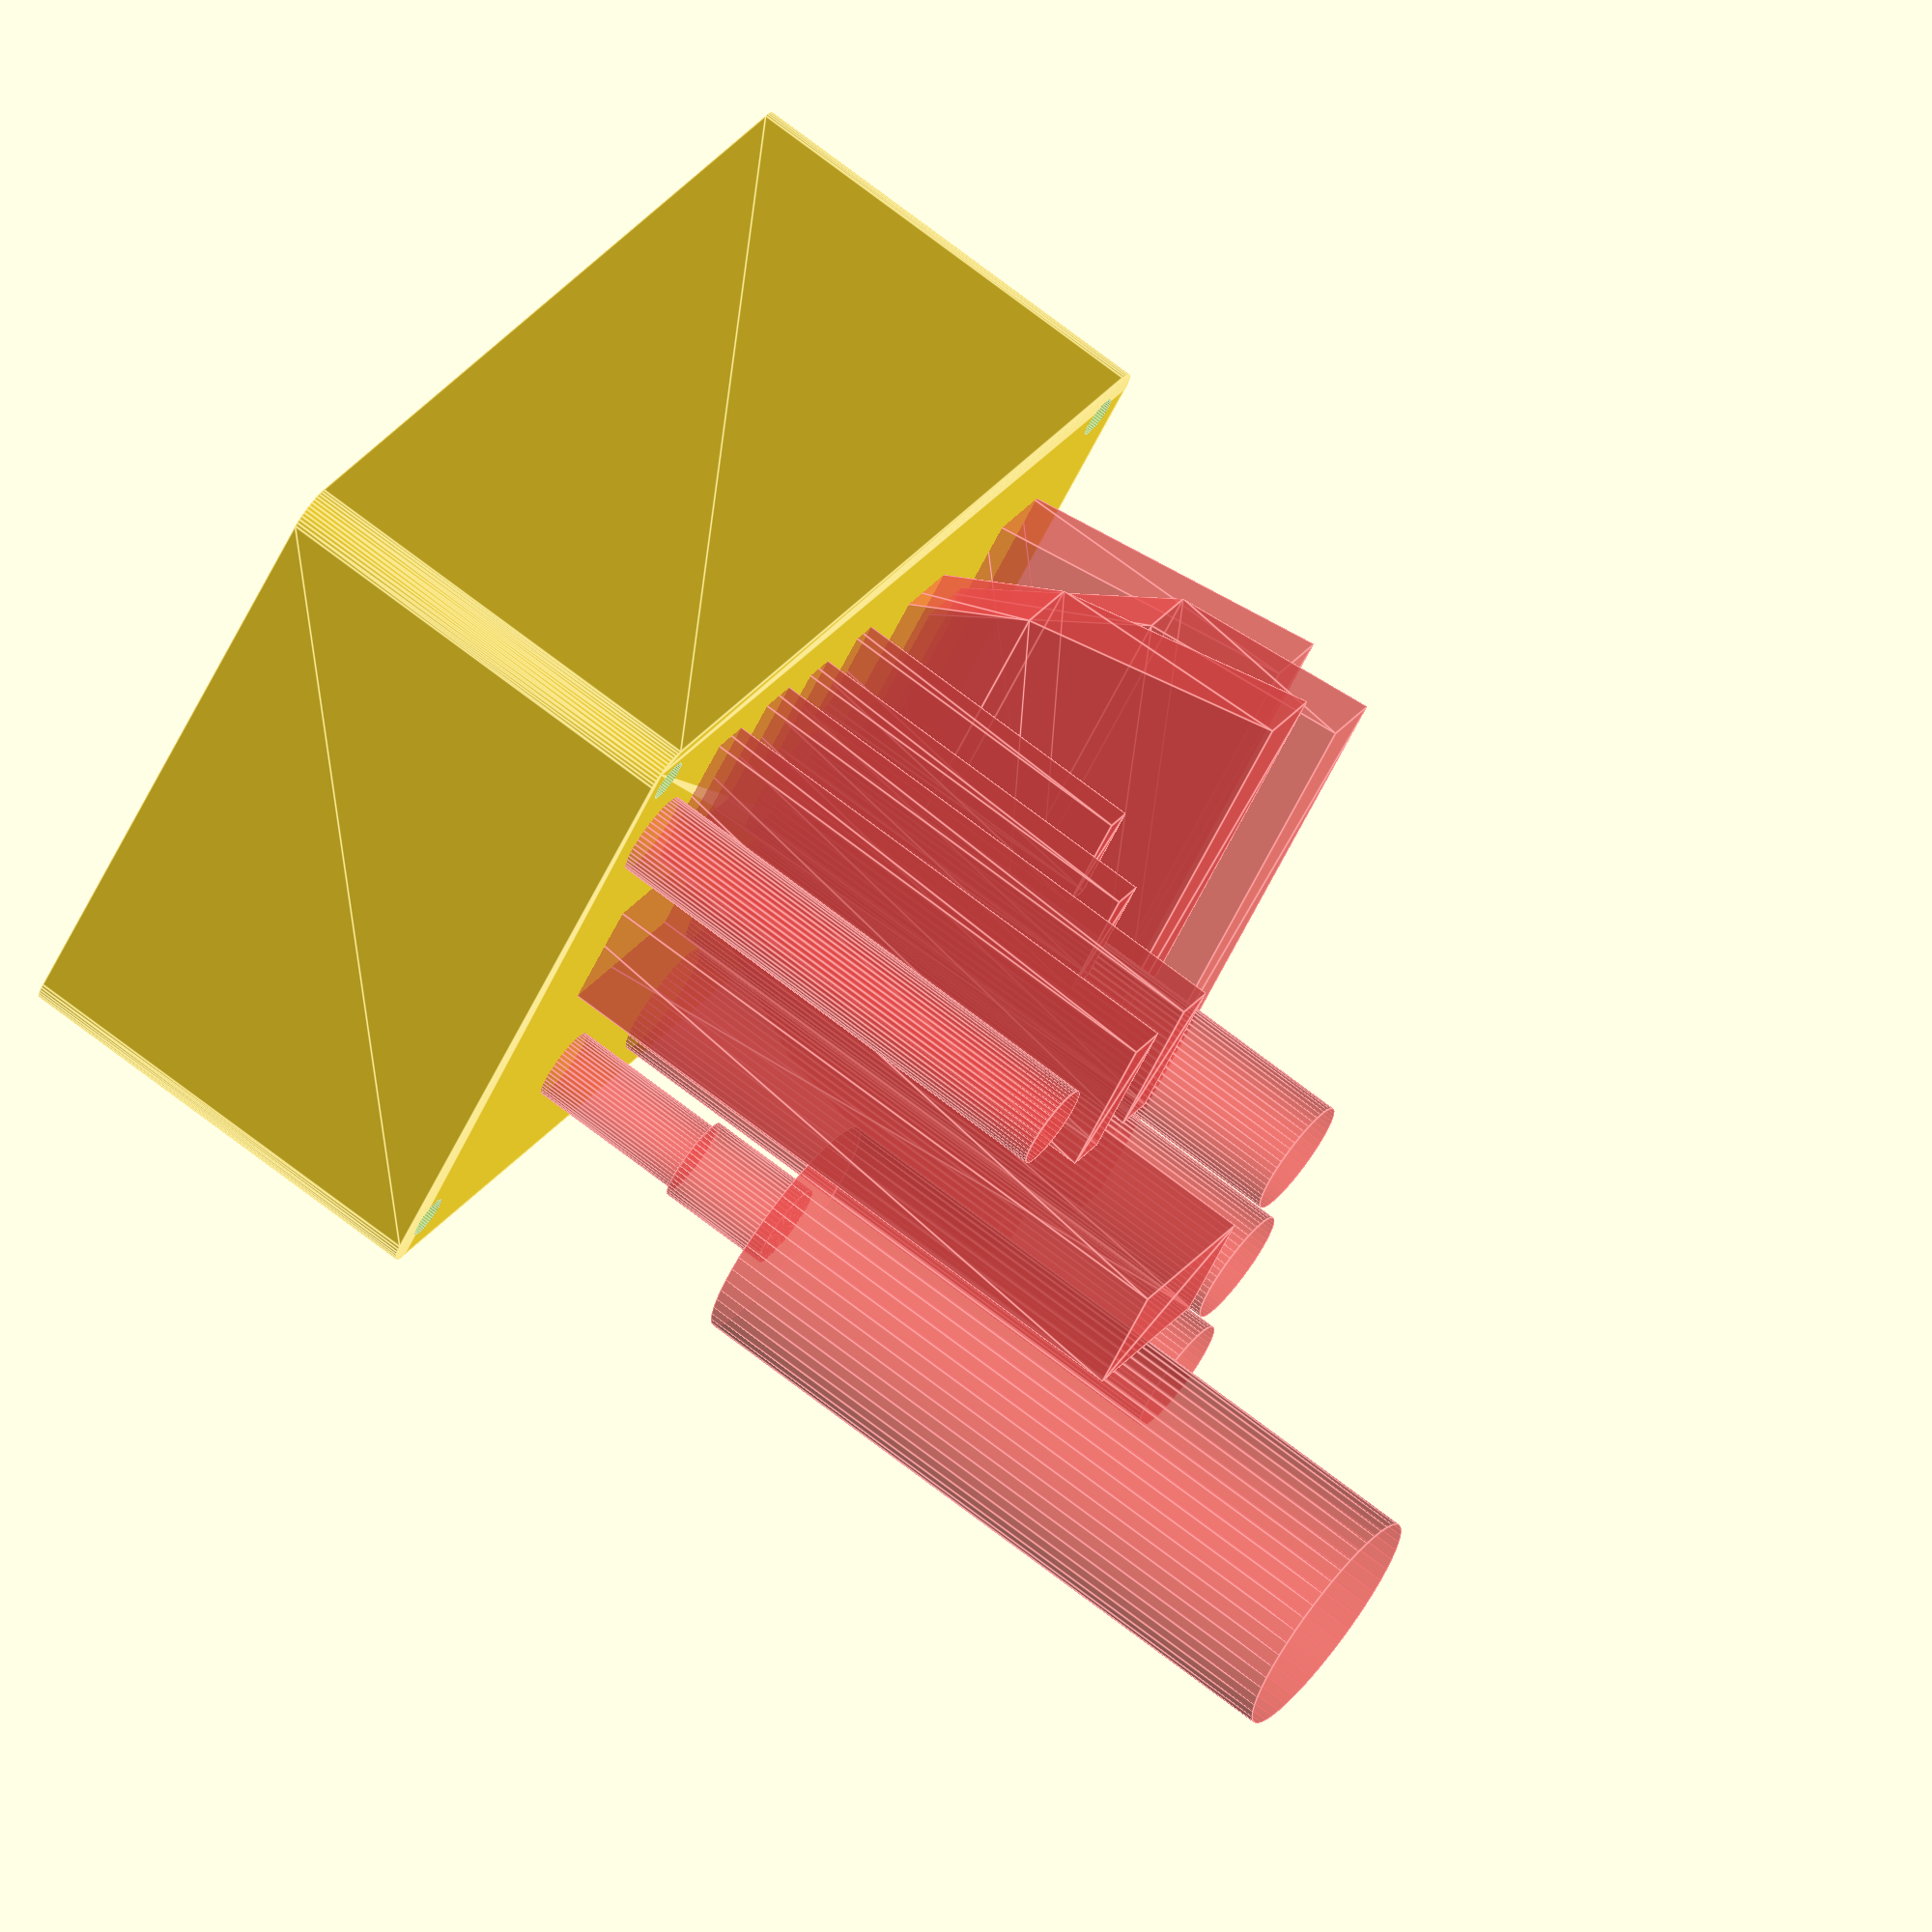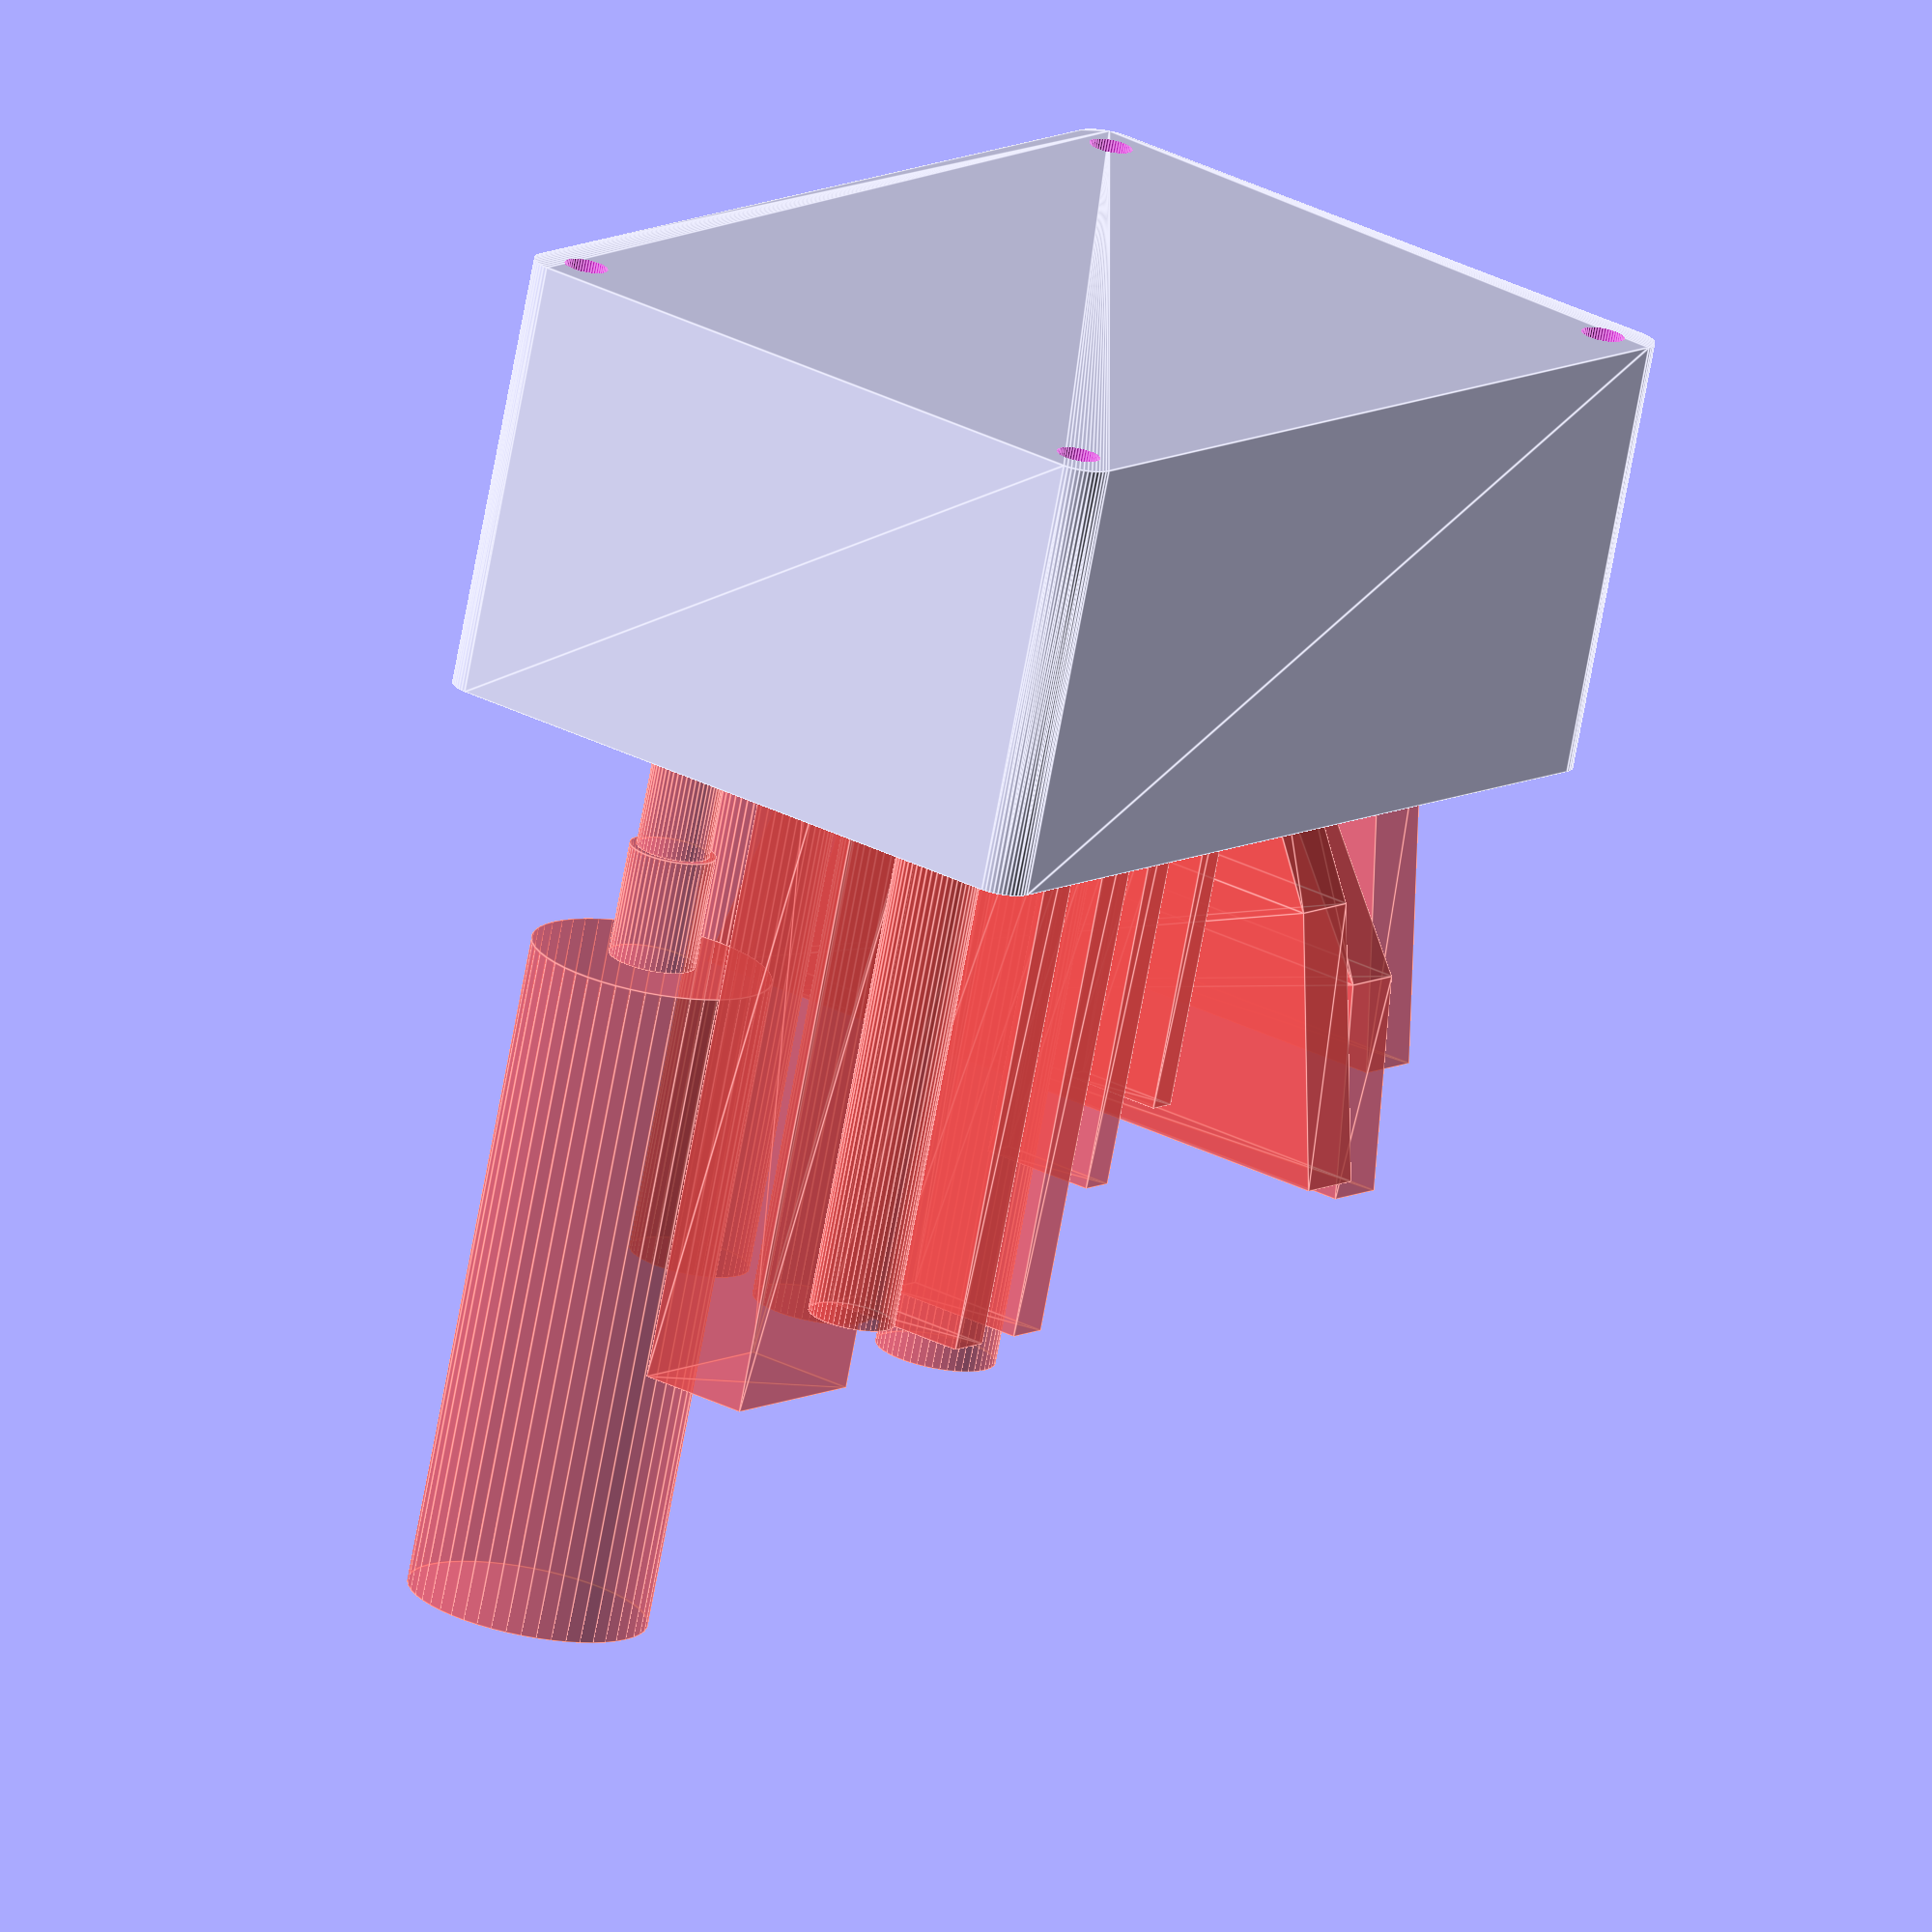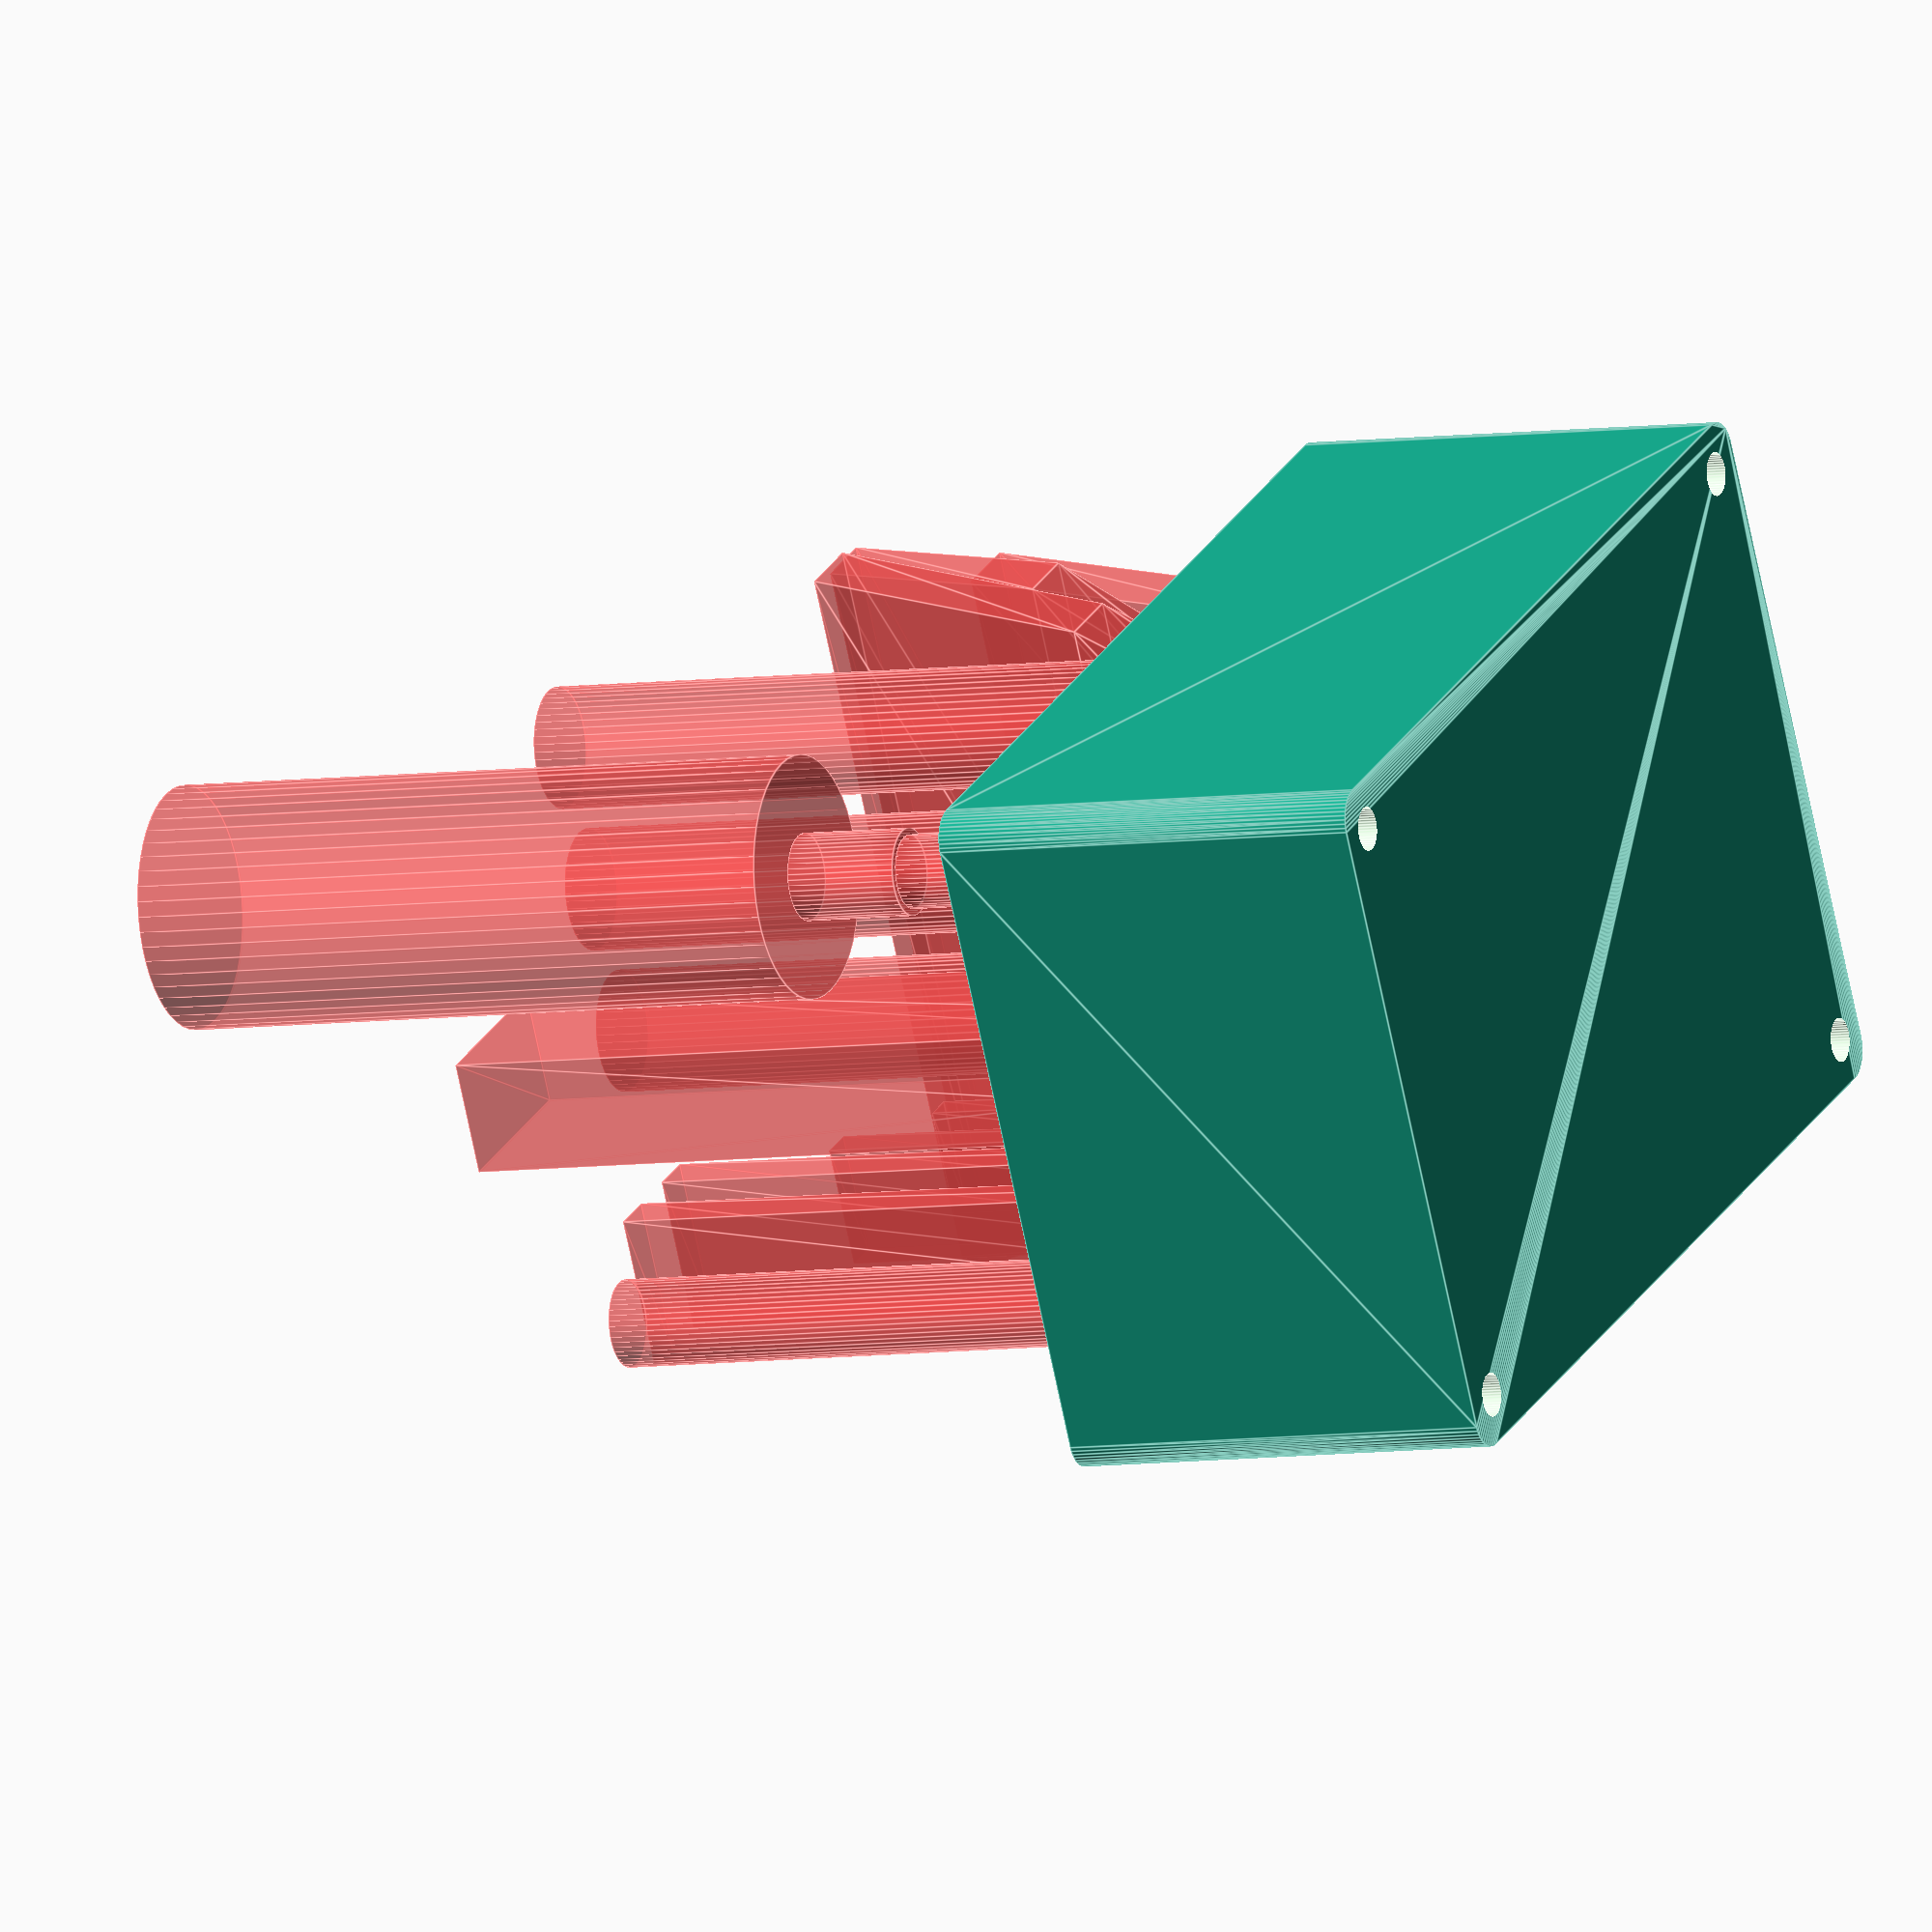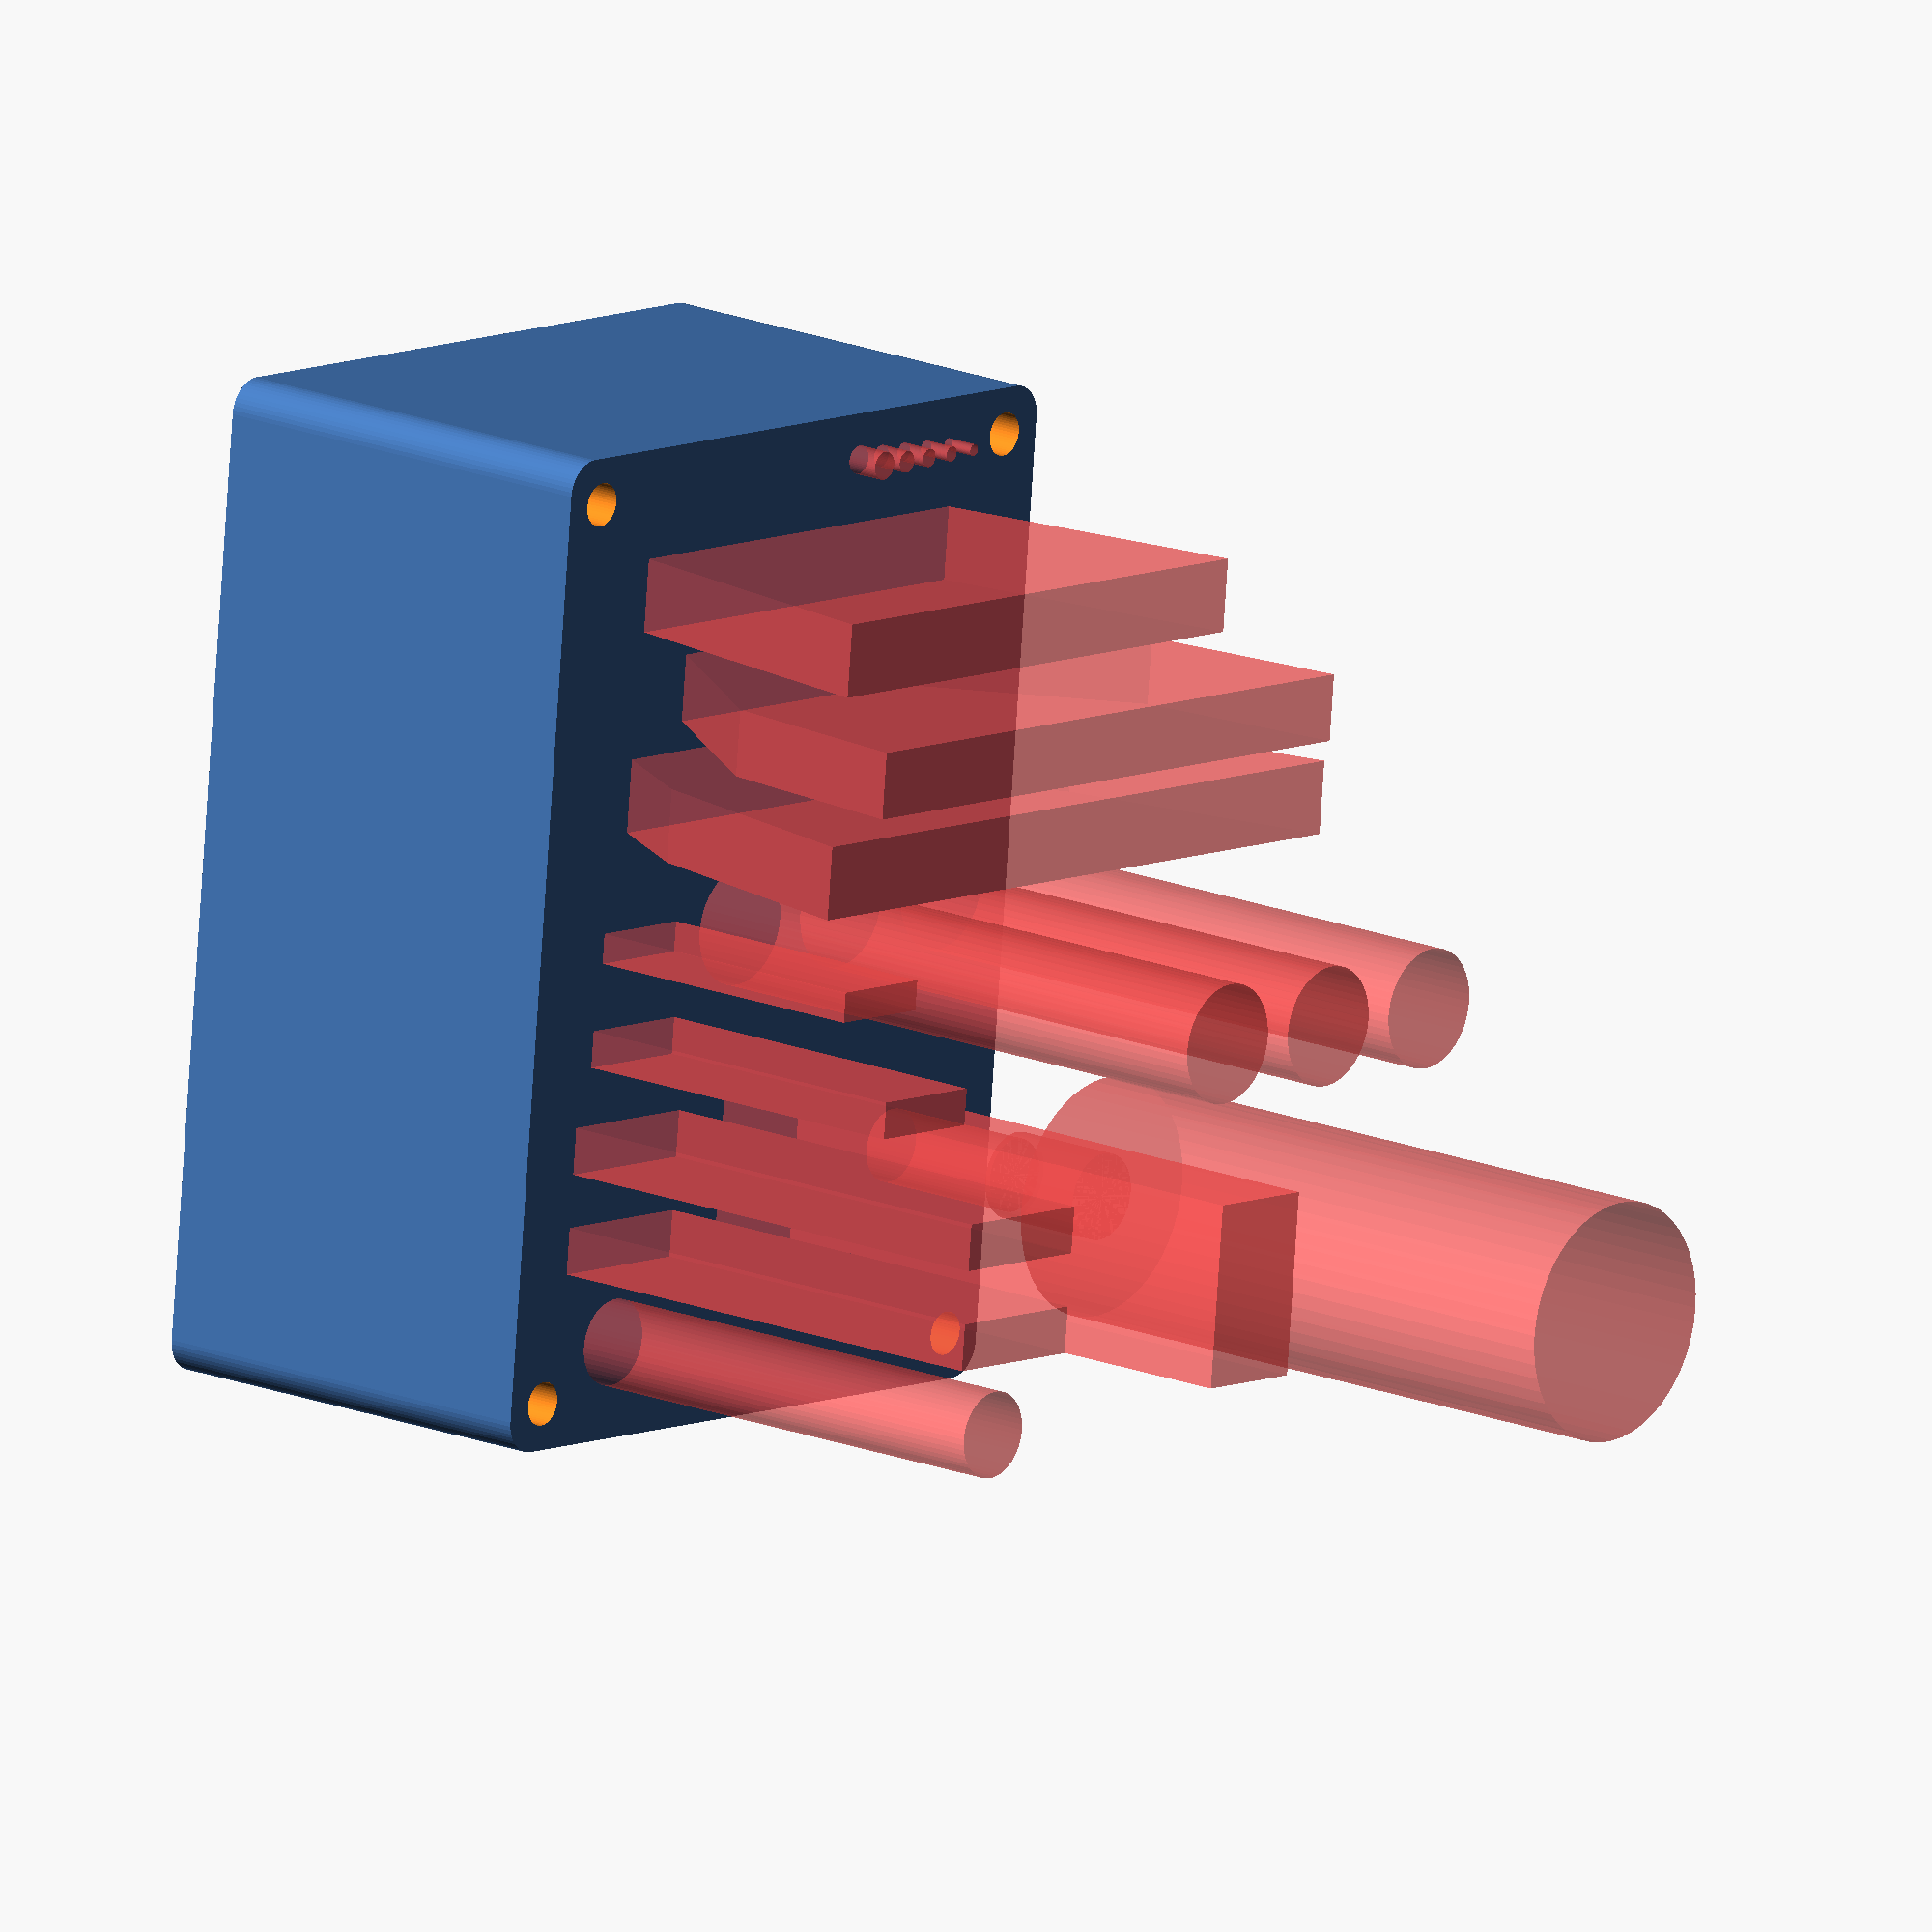
<openscad>
$fn = 50;


difference() {
	union() {
		translate(v = [0, 0, -33.0000000000]) {
			rotate(a = [0, 0, 0]) {
				hull() {
					translate(v = [-47.0000000000, 69.5000000000, 0]) {
						rotate(a = [0, 0, 0]) {
							translate(v = [0, 0, 0]) {
								rotate(a = [0, 0, 0]) {
									cylinder(h = 66, r = 5);
								}
							}
						}
					}
					translate(v = [47.0000000000, 69.5000000000, 0]) {
						rotate(a = [0, 0, 0]) {
							translate(v = [0, 0, 0]) {
								rotate(a = [0, 0, 0]) {
									cylinder(h = 66, r = 5);
								}
							}
						}
					}
					translate(v = [-47.0000000000, -69.5000000000, 0]) {
						rotate(a = [0, 0, 0]) {
							translate(v = [0, 0, 0]) {
								rotate(a = [0, 0, 0]) {
									cylinder(h = 66, r = 5);
								}
							}
						}
					}
					translate(v = [47.0000000000, -69.5000000000, 0]) {
						rotate(a = [0, 0, 0]) {
							translate(v = [0, 0, 0]) {
								rotate(a = [0, 0, 0]) {
									cylinder(h = 66, r = 5);
								}
							}
						}
					}
				}
			}
		}
	}
	union() {
		translate(v = [-45.0000000000, -67.5000000000, -125.0000000000]) {
			rotate(a = [0, 0, 0]) {
				cylinder(h = 250, r = 3.2500000000);
			}
		}
		translate(v = [-45.0000000000, 67.5000000000, -125.0000000000]) {
			rotate(a = [0, 0, 0]) {
				cylinder(h = 250, r = 3.2500000000);
			}
		}
		translate(v = [45.0000000000, -67.5000000000, -125.0000000000]) {
			rotate(a = [0, 0, 0]) {
				cylinder(h = 250, r = 3.2500000000);
			}
		}
		translate(v = [45.0000000000, 67.5000000000, -125.0000000000]) {
			rotate(a = [0, 0, 0]) {
				cylinder(h = 250, r = 3.2500000000);
			}
		}
		#translate(v = [0, -47.0000000000, 0]) {
			rotate(a = [90, 0, 0]) {
				linear_extrude(height = 11) {
					polygon(points = [[-11.5000000000, -30.0000000000], [-11.5000000000, 5.0000000000], [-33.0000000000, 30.0000000000], [-42.0000000000, 80.0000000000], [42.0000000000, 80.0000000000], [33.0000000000, 30.0000000000], [11.5000000000, 5.0000000000], [11.5000000000, -30.0000000000]]);
				}
			}
		}
		#translate(v = [0, -32.5000000000, 0]) {
			rotate(a = [90, 0, 0]) {
				linear_extrude(height = 10) {
					polygon(points = [[-17.0000000000, -30.0000000000], [-17.0000000000, 24.0000000000], [-46.0000000000, 63.0000000000], [-50.0000000000, 95.0000000000], [50.0000000000, 95.0000000000], [46.0000000000, 63.0000000000], [17.0000000000, 24.0000000000], [17.0000000000, -30.0000000000]]);
				}
			}
		}
		#translate(v = [0, -17.0000000000, 0]) {
			rotate(a = [90, 0, 0]) {
				linear_extrude(height = 11) {
					polygon(points = [[-17.0000000000, -30.0000000000], [-17.0000000000, 5.0000000000], [-45.0000000000, 50.0000000000], [-55.0000000000, 90.0000000000], [55.0000000000, 90.0000000000], [45.0000000000, 50.0000000000], [17.0000000000, 5.0000000000], [17.0000000000, -30.0000000000]]);
				}
			}
		}
		#translate(v = [-37.5000000000, 0.0000000000, -30.0000000000]) {
			rotate(a = [0, 0, 0]) {
				cylinder(h = 60, r = 1.7500000000);
			}
		}
		#translate(v = [-37.5000000000, 0.0000000000, 30.0000000000]) {
			rotate(a = [0, 0, 0]) {
				cylinder(h = 98, r = 9);
			}
		}
		#translate(v = [-15.0000000000, 0.0000000000, -30.0000000000]) {
			rotate(a = [0, 0, 0]) {
				cylinder(h = 60, r = 1.7500000000);
			}
		}
		#translate(v = [-15.0000000000, 0.0000000000, 30.0000000000]) {
			rotate(a = [0, 0, 0]) {
				cylinder(h = 98, r = 9);
			}
		}
		#translate(v = [7.5000000000, 0.0000000000, -30.0000000000]) {
			rotate(a = [0, 0, 0]) {
				cylinder(h = 60, r = 2.2500000000);
			}
		}
		#translate(v = [7.5000000000, 0.0000000000, 30.0000000000]) {
			rotate(a = [0, 0, 0]) {
				cylinder(h = 98, r = 9);
			}
		}
		#translate(v = [-30.0000000000, 37.5000000000, -30.0000000000]) {
			rotate(a = [0, 0, 0]) {
				cylinder(h = 57, r = 3.8500000000);
			}
		}
		#translate(v = [-30.0000000000, 37.5000000000, 27.0000000000]) {
			rotate(a = [0, 0, 0]) {
				cylinder(h = 30, r = 5.5000000000);
			}
		}
		#translate(v = [-30.0000000000, 37.5000000000, 57.0000000000]) {
			rotate(a = [0, 0, 0]) {
				cylinder(h = 17, r = 6.5000000000);
			}
		}
		#translate(v = [-30.0000000000, 37.5000000000, 74.0000000000]) {
			rotate(a = [0, 0, 0]) {
				cylinder(h = 100, r = 18.0000000000);
			}
		}
		#translate(v = [0, 2.2500000000, 0]) {
			rotate(a = [90, 0, 0]) {
				linear_extrude(height = 4.5000000000) {
					polygon(points = [[22.0000000000, -30.0000000000], [22.0000000000, 80.0000000000], [38.0000000000, 80.0000000000], [38.0000000000, -30.0000000000]]);
				}
			}
		}
		#translate(v = [0, 17.7500000000, 0]) {
			rotate(a = [90, 0, 0]) {
				linear_extrude(height = 5.5000000000) {
					polygon(points = [[21.0000000000, -30.0000000000], [21.0000000000, 90.0000000000], [39.0000000000, 90.0000000000], [39.0000000000, -30.0000000000]]);
				}
			}
		}
		#translate(v = [0, 33.5000000000, 0]) {
			rotate(a = [90, 0, 0]) {
				linear_extrude(height = 7) {
					polygon(points = [[18.5000000000, -30.0000000000], [18.5000000000, 110.0000000000], [41.5000000000, 110.0000000000], [41.5000000000, -30.0000000000]]);
				}
			}
		}
		#translate(v = [0, 48.5000000000, 0]) {
			rotate(a = [90, 0, 0]) {
				linear_extrude(height = 7) {
					polygon(points = [[18.5000000000, -30.0000000000], [18.5000000000, 110.0000000000], [41.5000000000, 110.0000000000], [41.5000000000, -30.0000000000]]);
				}
			}
		}
		#translate(v = [0, 51.2500000000, 0]) {
			rotate(a = [90, 0, 0]) {
				linear_extrude(height = 27.5000000000) {
					polygon(points = [[-8.5000000000, -30.0000000000], [-8.5000000000, 130.0000000000], [8.5000000000, 130.0000000000], [8.5000000000, -30.0000000000]]);
				}
			}
		}
		#translate(v = [-32.5000000000, -67.5000000000, -7.0000000000]) {
			rotate(a = [0, 0, 0]) {
				cylinder(h = 45, r = 0.8750000000);
			}
		}
		#translate(v = [-27.5000000000, -67.5000000000, -12.0000000000]) {
			rotate(a = [0, 0, 0]) {
				cylinder(h = 50, r = 1.1250000000);
			}
		}
		#translate(v = [-22.5000000000, -67.5000000000, -17.0000000000]) {
			rotate(a = [0, 0, 0]) {
				cylinder(h = 55, r = 1.3750000000);
			}
		}
		#translate(v = [-17.5000000000, -67.5000000000, -22.0000000000]) {
			rotate(a = [0, 0, 0]) {
				cylinder(h = 60, r = 1.6250000000);
			}
		}
		#translate(v = [-12.5000000000, -67.5000000000, -27.0000000000]) {
			rotate(a = [0, 0, 0]) {
				cylinder(h = 65, r = 2.1250000000);
			}
		}
		#translate(v = [30.0000000000, 60.0000000000, -30.0000000000]) {
			rotate(a = [0, 0, 0]) {
				cylinder(h = 137, r = 6.5000000000);
			}
		}
	}
}
</openscad>
<views>
elev=286.9 azim=310.0 roll=307.5 proj=o view=edges
elev=73.5 azim=144.6 roll=169.5 proj=o view=edges
elev=186.0 azim=298.1 roll=64.6 proj=o view=edges
elev=343.8 azim=185.6 roll=311.2 proj=o view=wireframe
</views>
